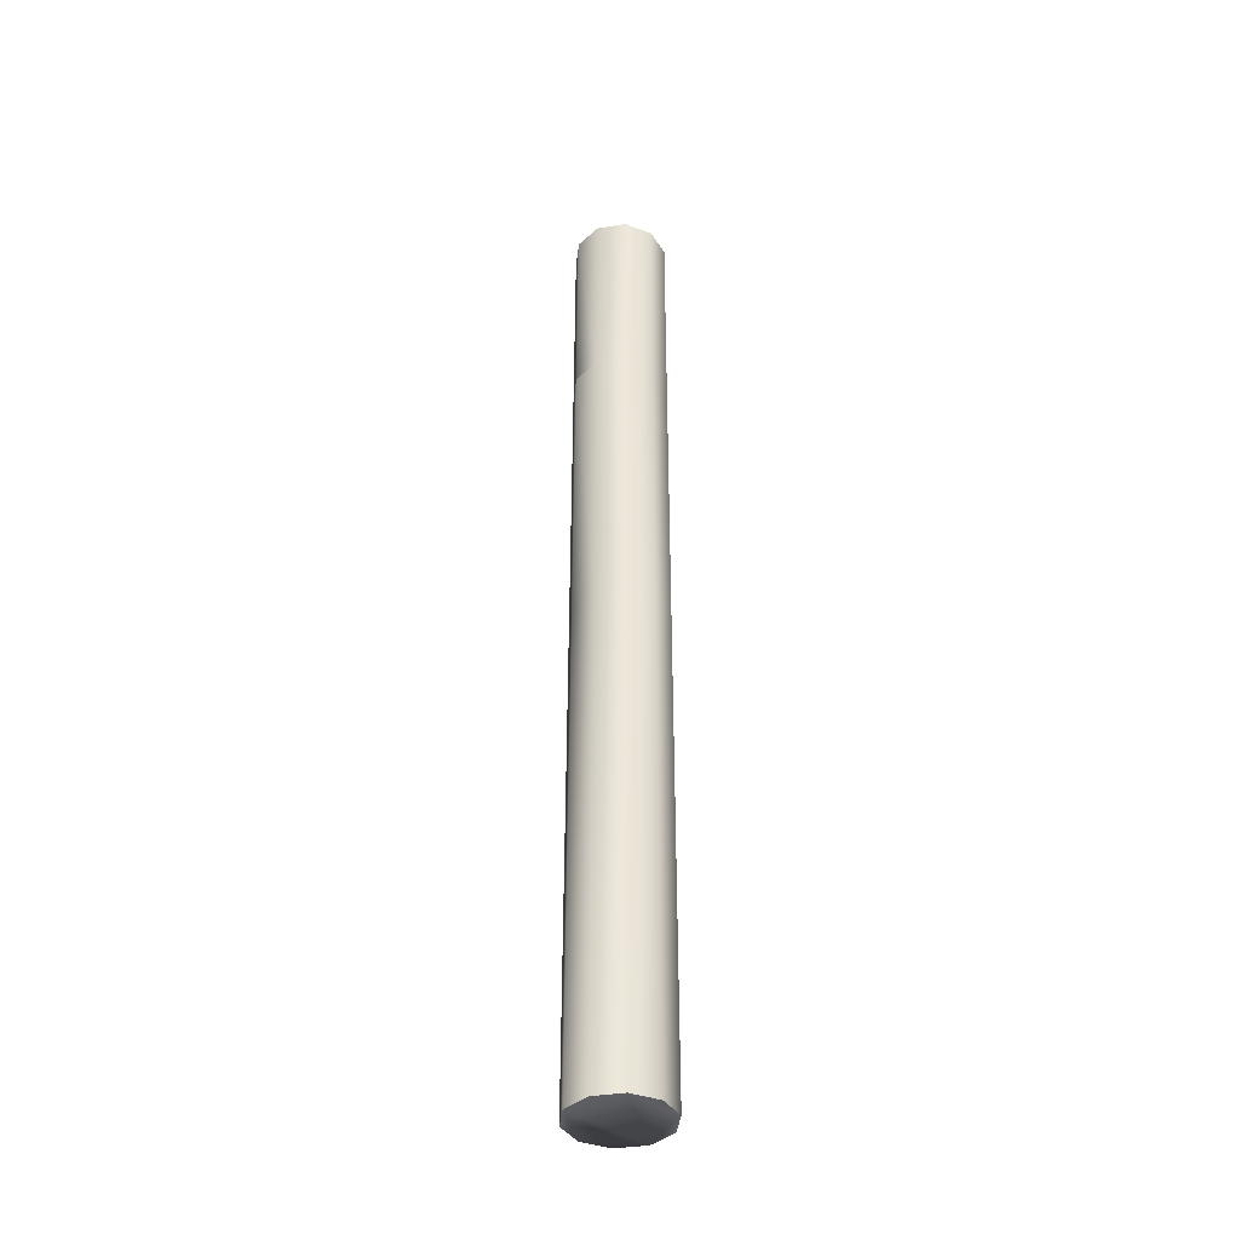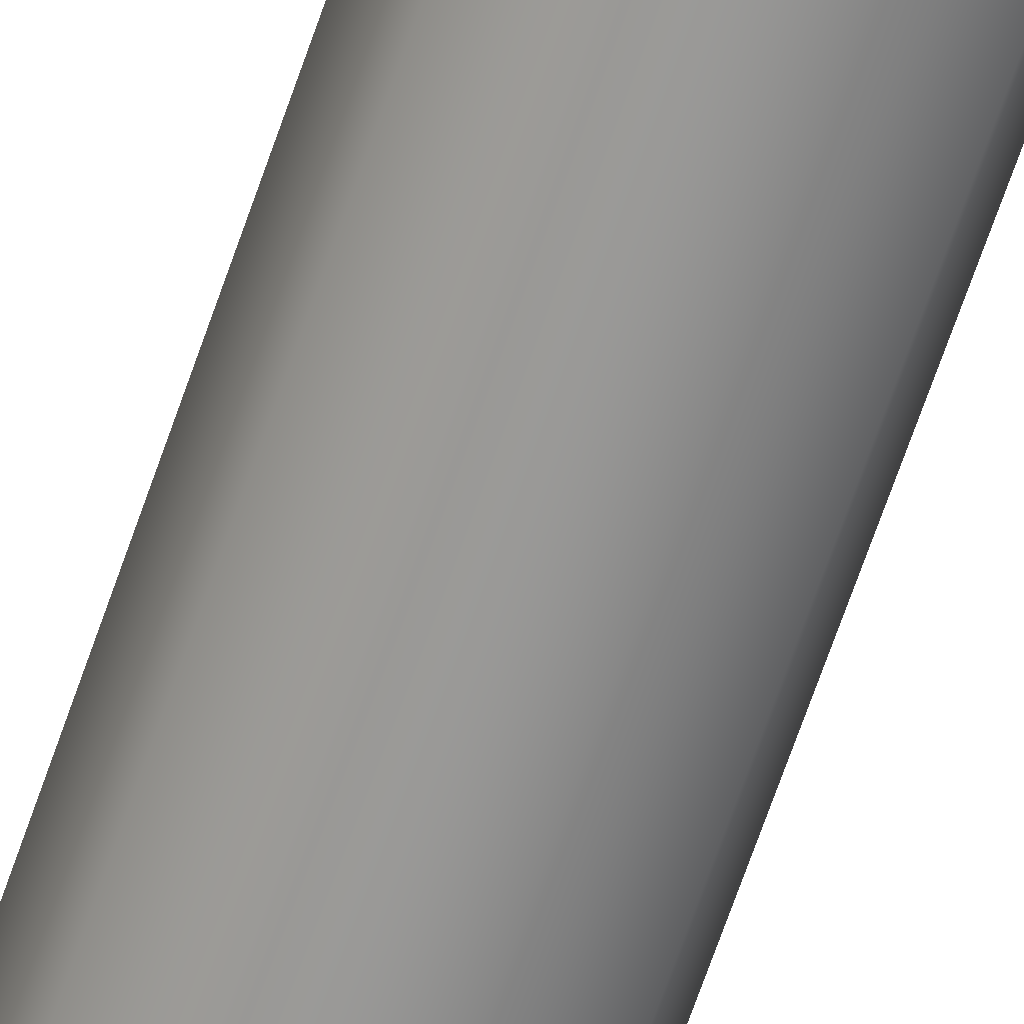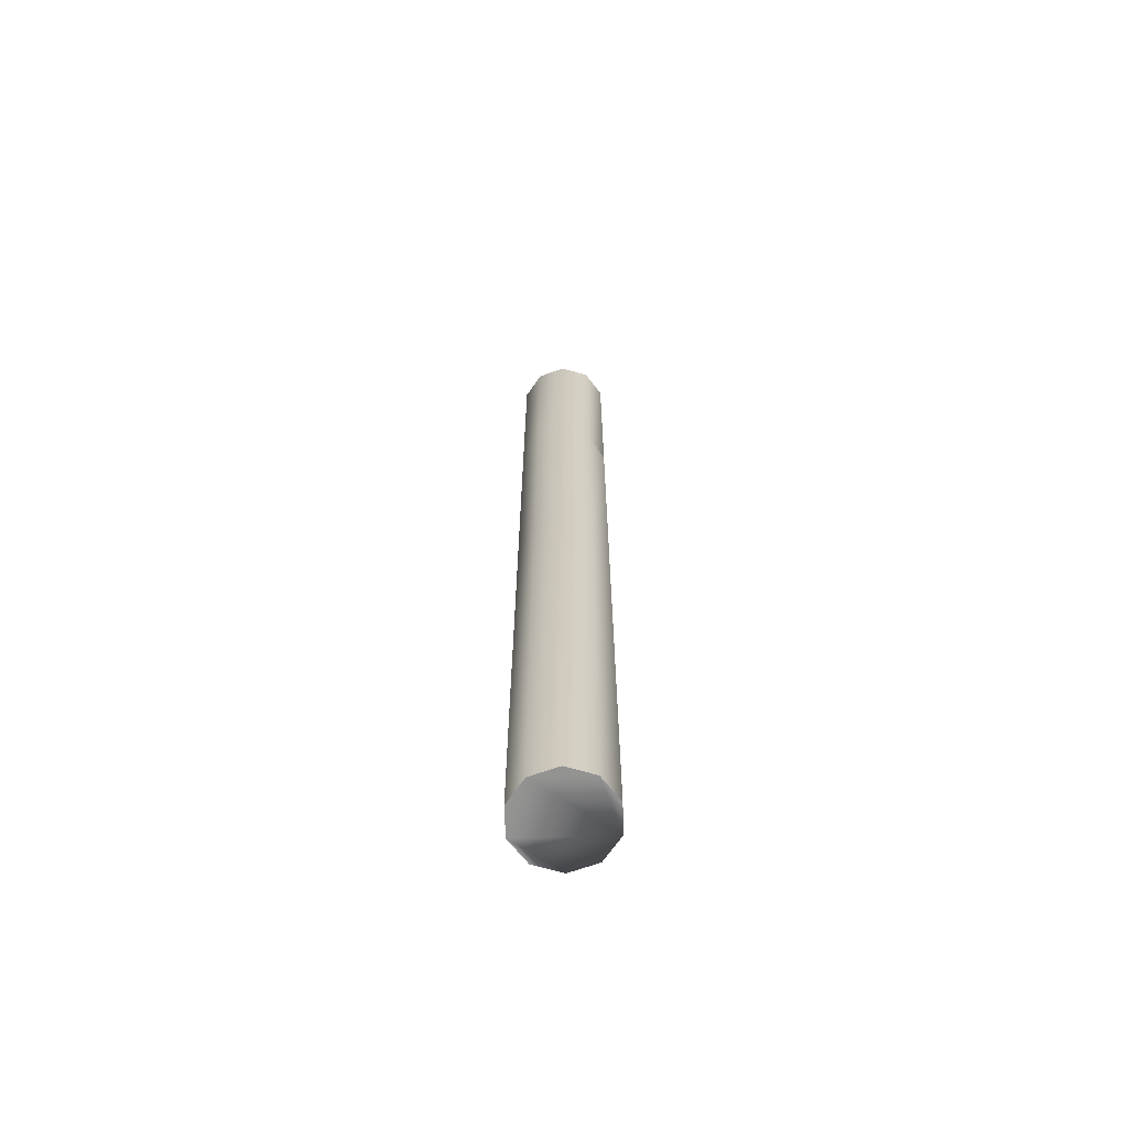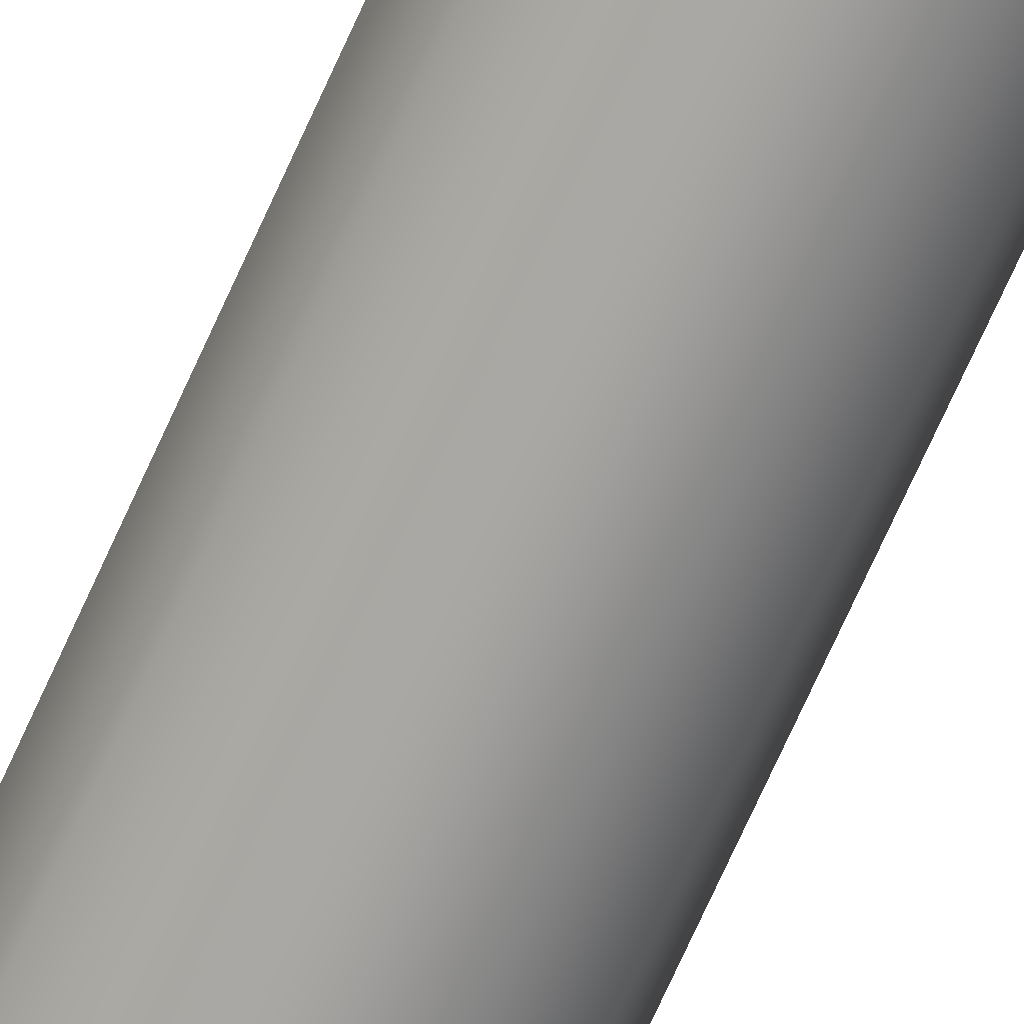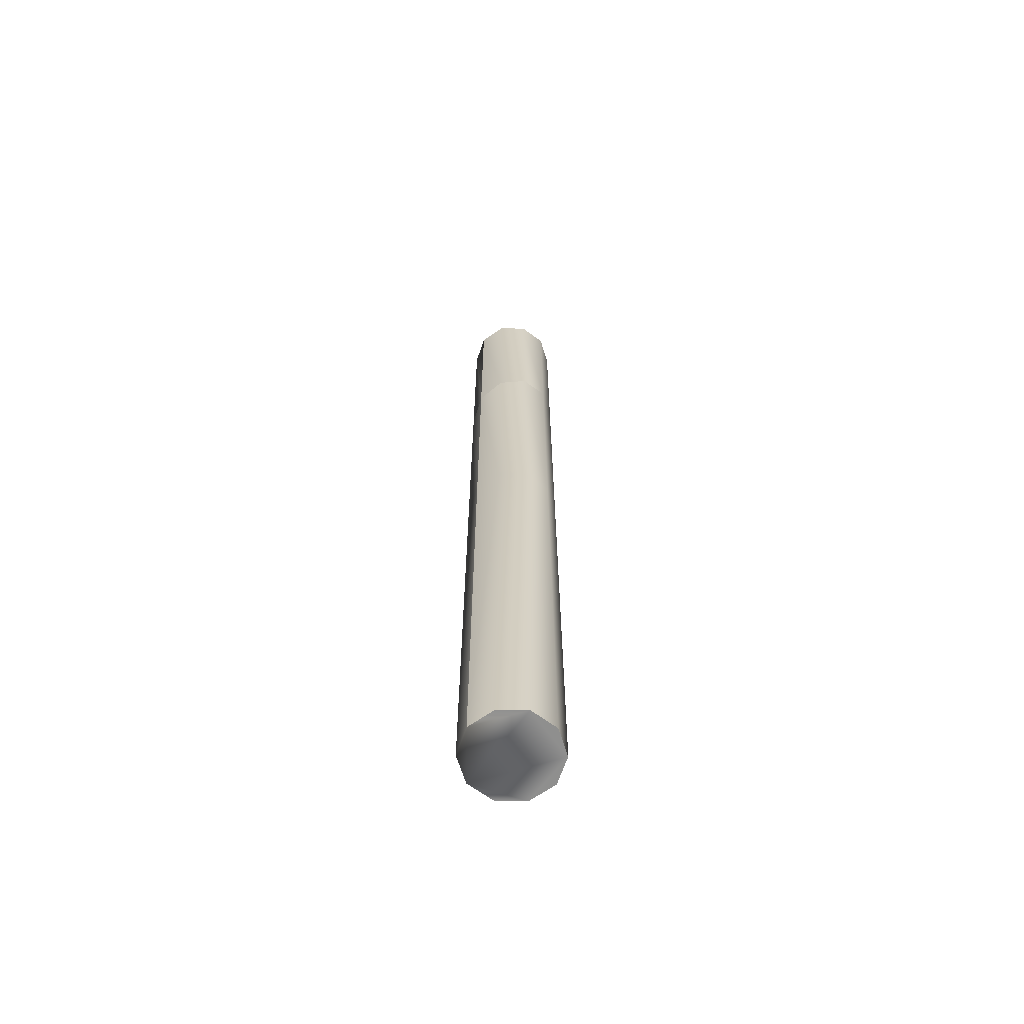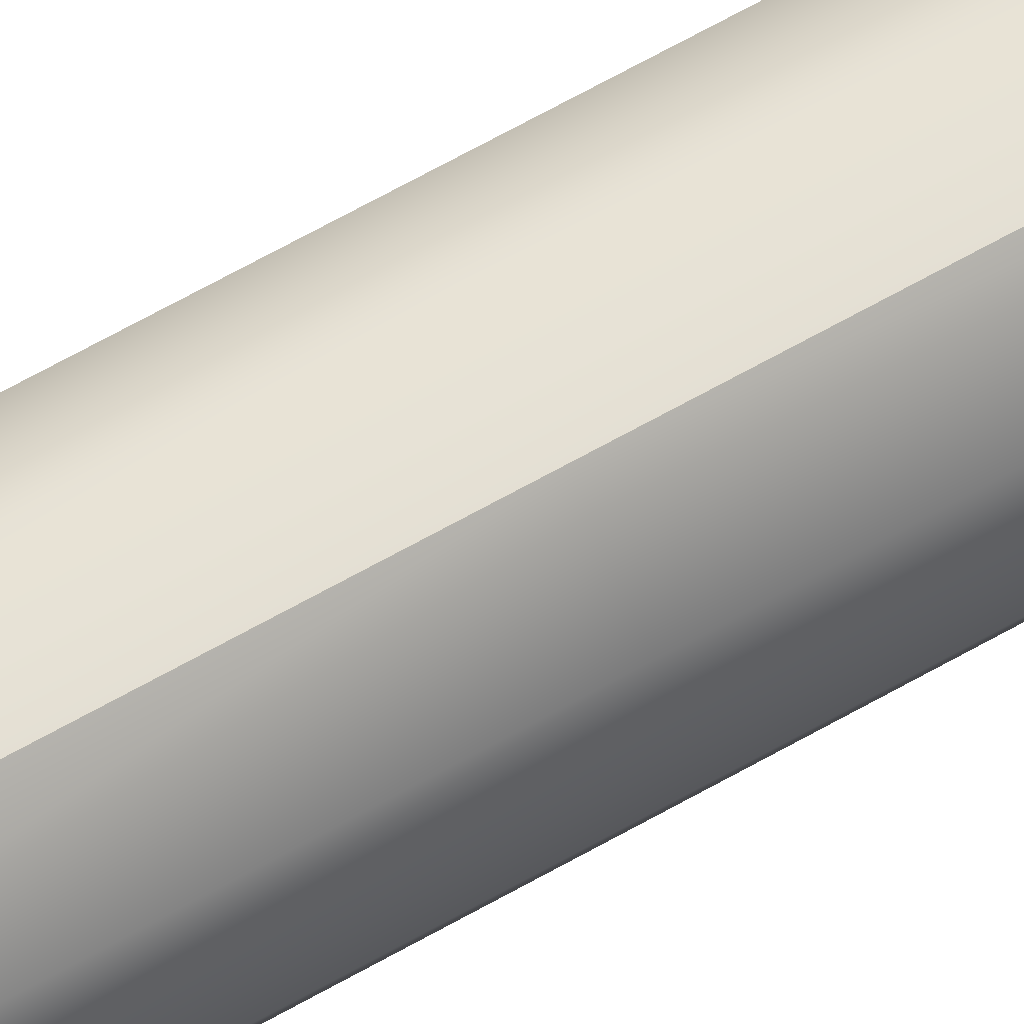
<metadata>
{"format":"obj","ext":"obj","renderer":"f3d","projection":"perspective","resolution":1024,"background":"white","views":[{"elev":-39.3,"azim":119.5,"up":"+Y"},{"elev":-67.9,"azim":161.0,"up":"+Z"},{"elev":-66.6,"azim":163.7,"up":"+Y"},{"elev":-73.1,"azim":-24.4,"up":"+Z"},{"elev":-65.3,"azim":35.2,"up":"+Y"},{"elev":66.5,"azim":-119.6,"up":"+Z"}]}
</metadata>
<code>
g Cylinder19
v -1.545 0.0004272 -4.755
v 1.545 0.0004272 -4.755
v 4.045 0.0004272 -2.939
v 5 0.0004272 0.0001221
v 4.045 0.0004272 2.939
v 1.545 0.0004272 4.755
v -1.545 0.0004272 4.755
v -4.045 0.0004272 2.939
v -5 0.0004272 0.0001221
v -4.045 0.0004272 -2.939
v -4.045 51.89 2.939
v -5 51.89 0.0001221
v -1.545 51.89 4.755
v -1.545 0.0004272 4.755
v 1.545 0.0004272 4.755
v 1.545 51.89 4.755
v -1.545 51.89 4.755
v 4.045 0.0004272 2.939
v 4.045 51.89 2.939
v 5 0.0004272 0.0001221
v 5 51.89 0.0001221
v 4.045 0.0004272 -2.939
v 4.045 51.89 -2.939
v 1.545 0.0004272 -4.755
v 1.545 51.89 -4.755
v -1.545 0.0004272 -4.755
v -1.545 51.89 -4.755
v -4.045 0.0004272 -2.939
v -4.045 51.89 -2.939
v -4.045 79.78 2.939
v -5 79.33 0.0001221
v -1.545 80.71 4.755
v 1.545 81.76 4.755
v -1.545 80.71 4.755
v 4.045 82.54 2.939
v 5 82.74 0.0001221
v 4.045 82.29 -2.939
v 1.545 81.36 -4.755
v -1.545 80.31 -4.755
v -4.045 79.53 -2.939
v -5 103.8 0.0001221
v -4.045 103.8 2.939
v -1.545 103.8 4.755
v 1.545 103.8 4.755
v 4.045 103.8 2.939
v 5 103.8 0.0001221
v 4.045 103.8 -2.939
v 1.545 103.8 -4.755
v -1.545 103.8 -4.755
v -4.045 103.8 -2.939
v -4.045 79.78 2.939
v -5 79.33 0.0001221
v -1.545 80.71 4.755
v 1.545 81.76 4.755
v 1.545 103.8 4.755
v -1.545 103.8 4.755
v -1.545 80.71 4.755
v 4.045 82.54 2.939
v 4.045 103.8 2.939
v 5 82.74 0.0001221
v 5 103.8 0.0001221
v 4.045 103.8 -2.939
v 1.545 103.8 -4.755
v -1.545 103.8 -4.755
v -4.045 79.53 -2.939
f 3 1 2
f 5 3 4
f 7 5 6
f 9 7 8
f 9 5 7
f 9 3 5
f 9 1 3
f 9 10 1
f 11 9 8
f 9 11 12
f 13 8 7
f 8 13 11
f 16 14 15
f 14 16 17
f 19 15 18
f 15 19 16
f 21 18 20
f 18 21 19
f 23 20 22
f 20 23 21
f 25 22 24
f 22 25 23
f 27 24 26
f 24 27 25
f 29 26 28
f 26 29 27
f 12 28 9
f 28 12 29
f 31 11 30
f 11 31 12
f 30 13 32
f 13 30 11
f 34 16 33
f 16 34 17
f 33 19 35
f 19 33 16
f 35 21 36
f 21 35 19
f 37 21 23
f 21 37 36
f 38 23 25
f 23 38 37
f 39 25 27
f 25 39 38
f 40 27 29
f 27 40 39
f 31 29 12
f 29 31 40
f 43 41 42
f 45 43 44
f 47 45 46
f 49 47 48
f 49 45 47
f 49 43 45
f 49 41 43
f 49 50 41
f 41 51 42
f 51 41 52
f 42 53 43
f 53 42 51
f 56 54 55
f 54 56 57
f 55 58 59
f 58 55 54
f 59 60 61
f 60 59 58
f 60 62 61
f 62 60 37
f 37 63 62
f 63 37 38
f 38 64 63
f 64 38 39
f 39 50 64
f 50 39 65
f 65 41 50
f 41 65 52

</code>
